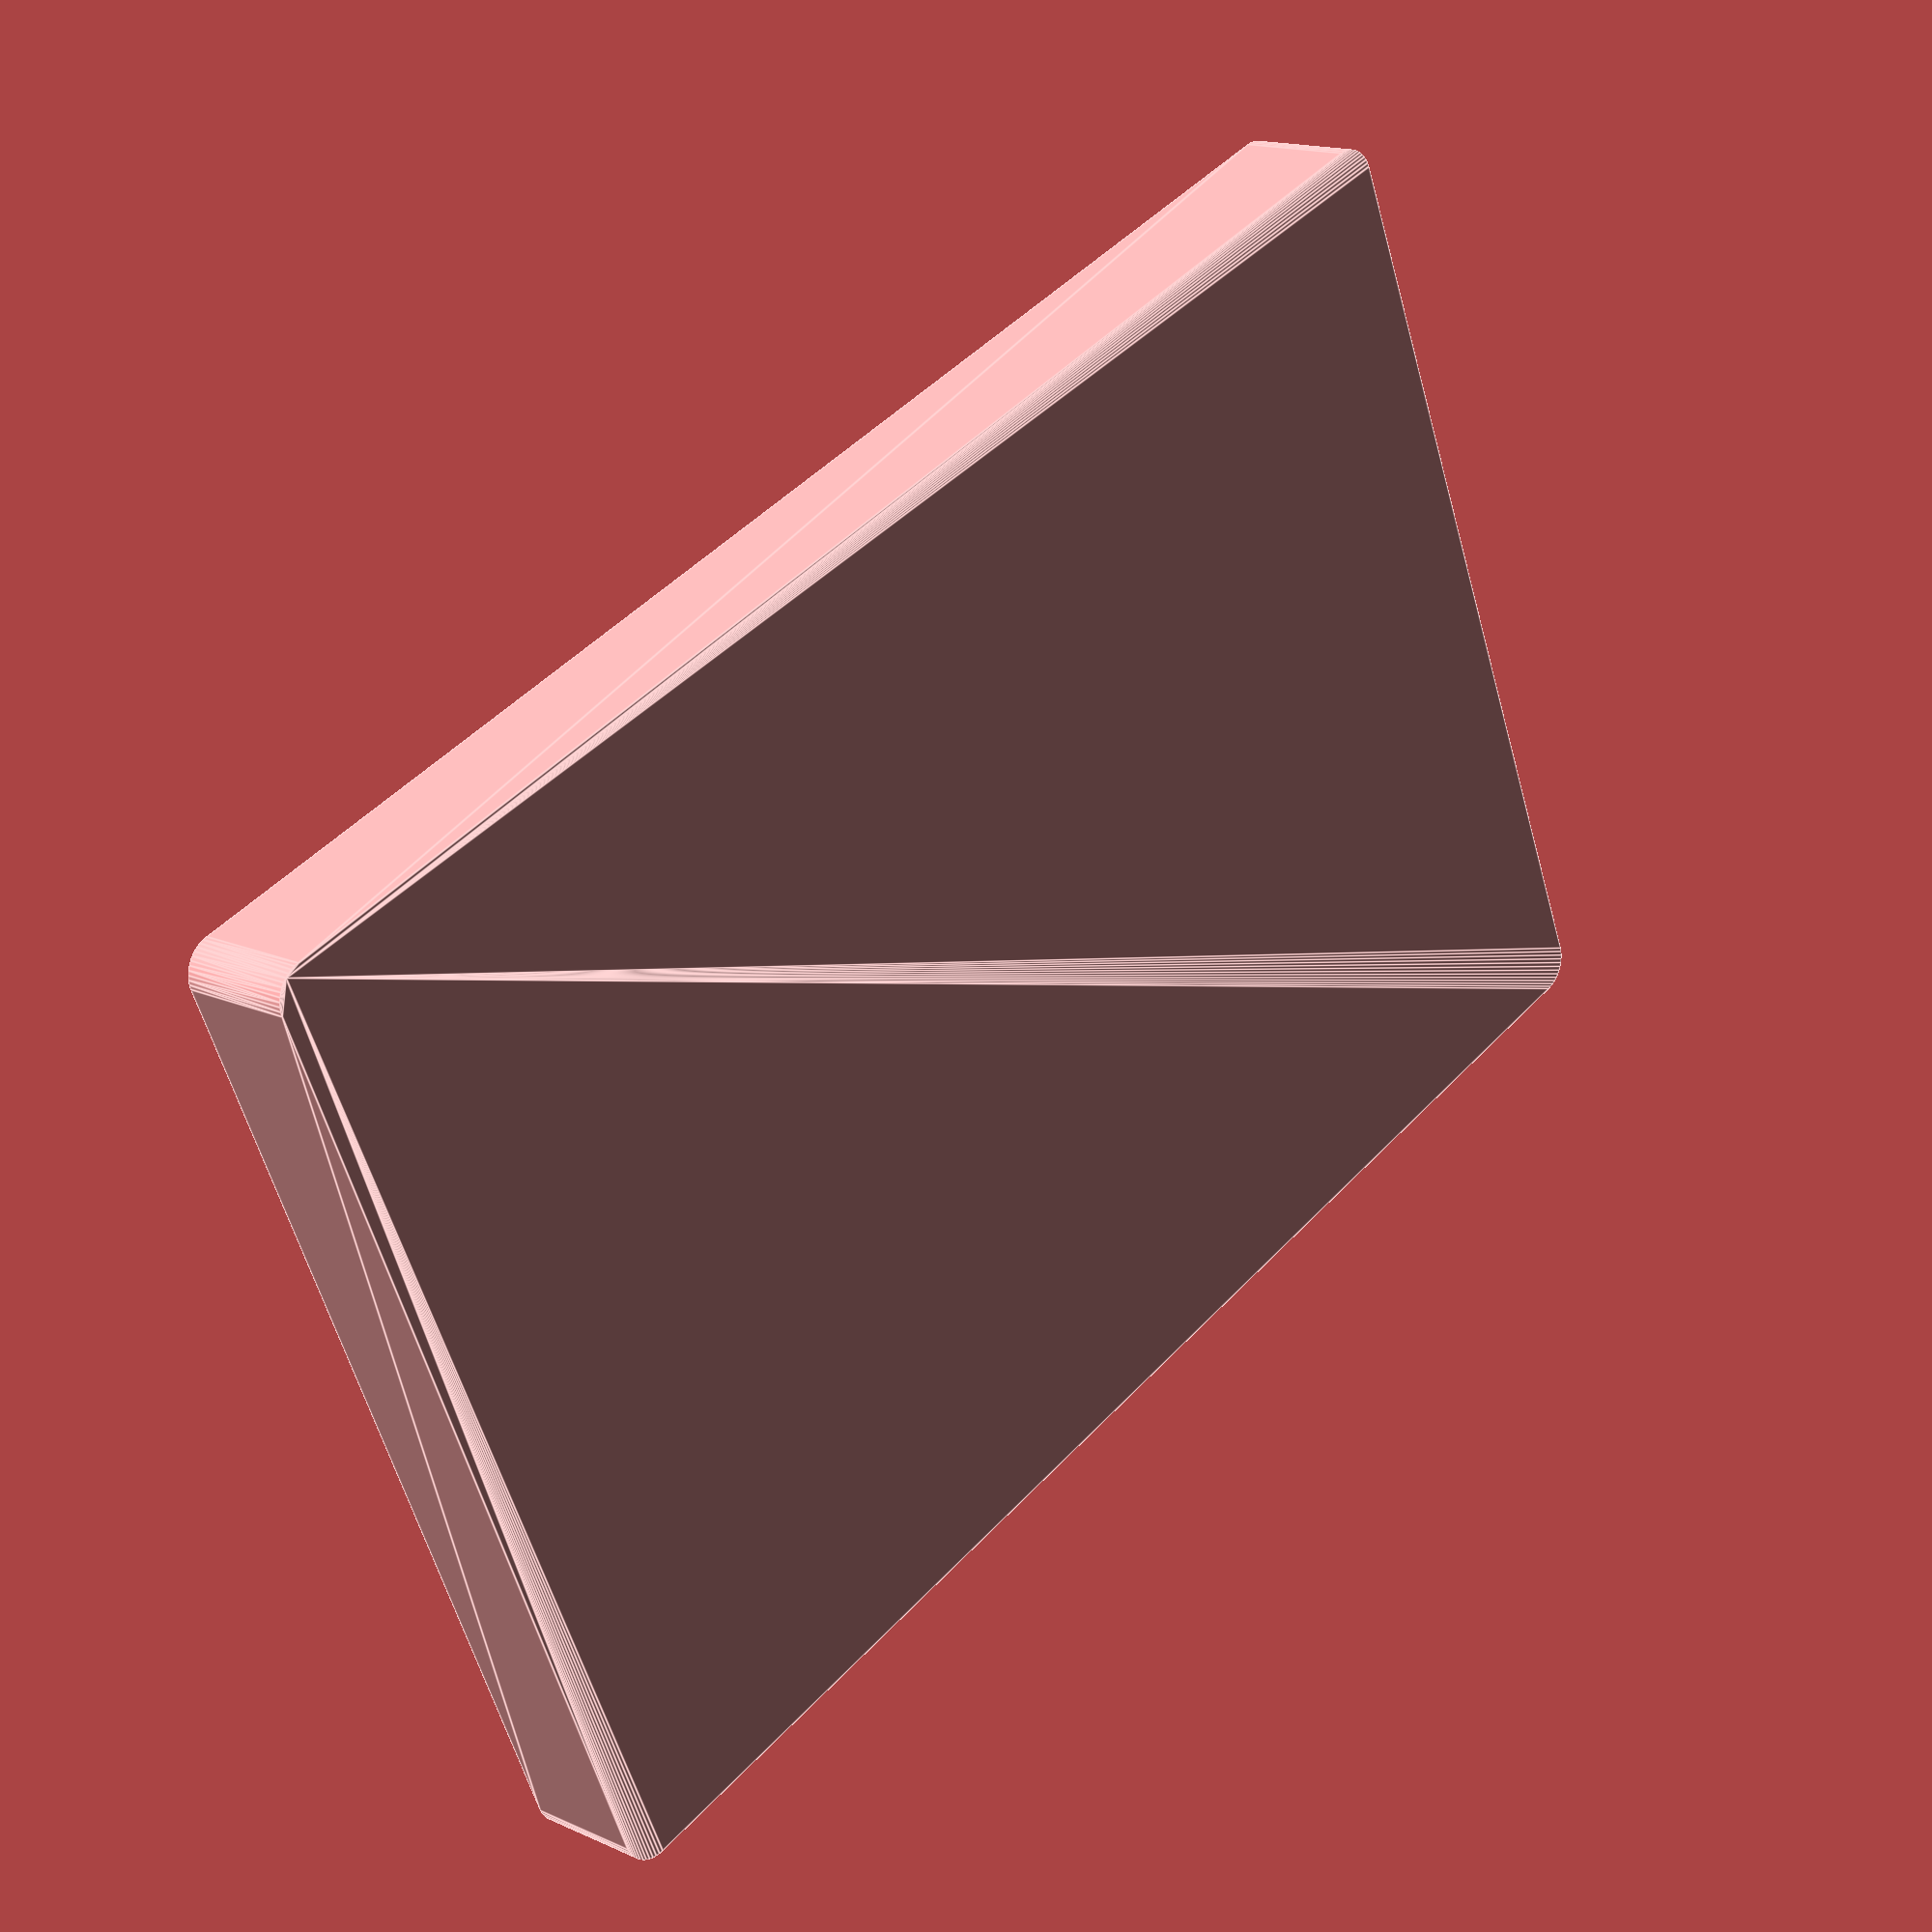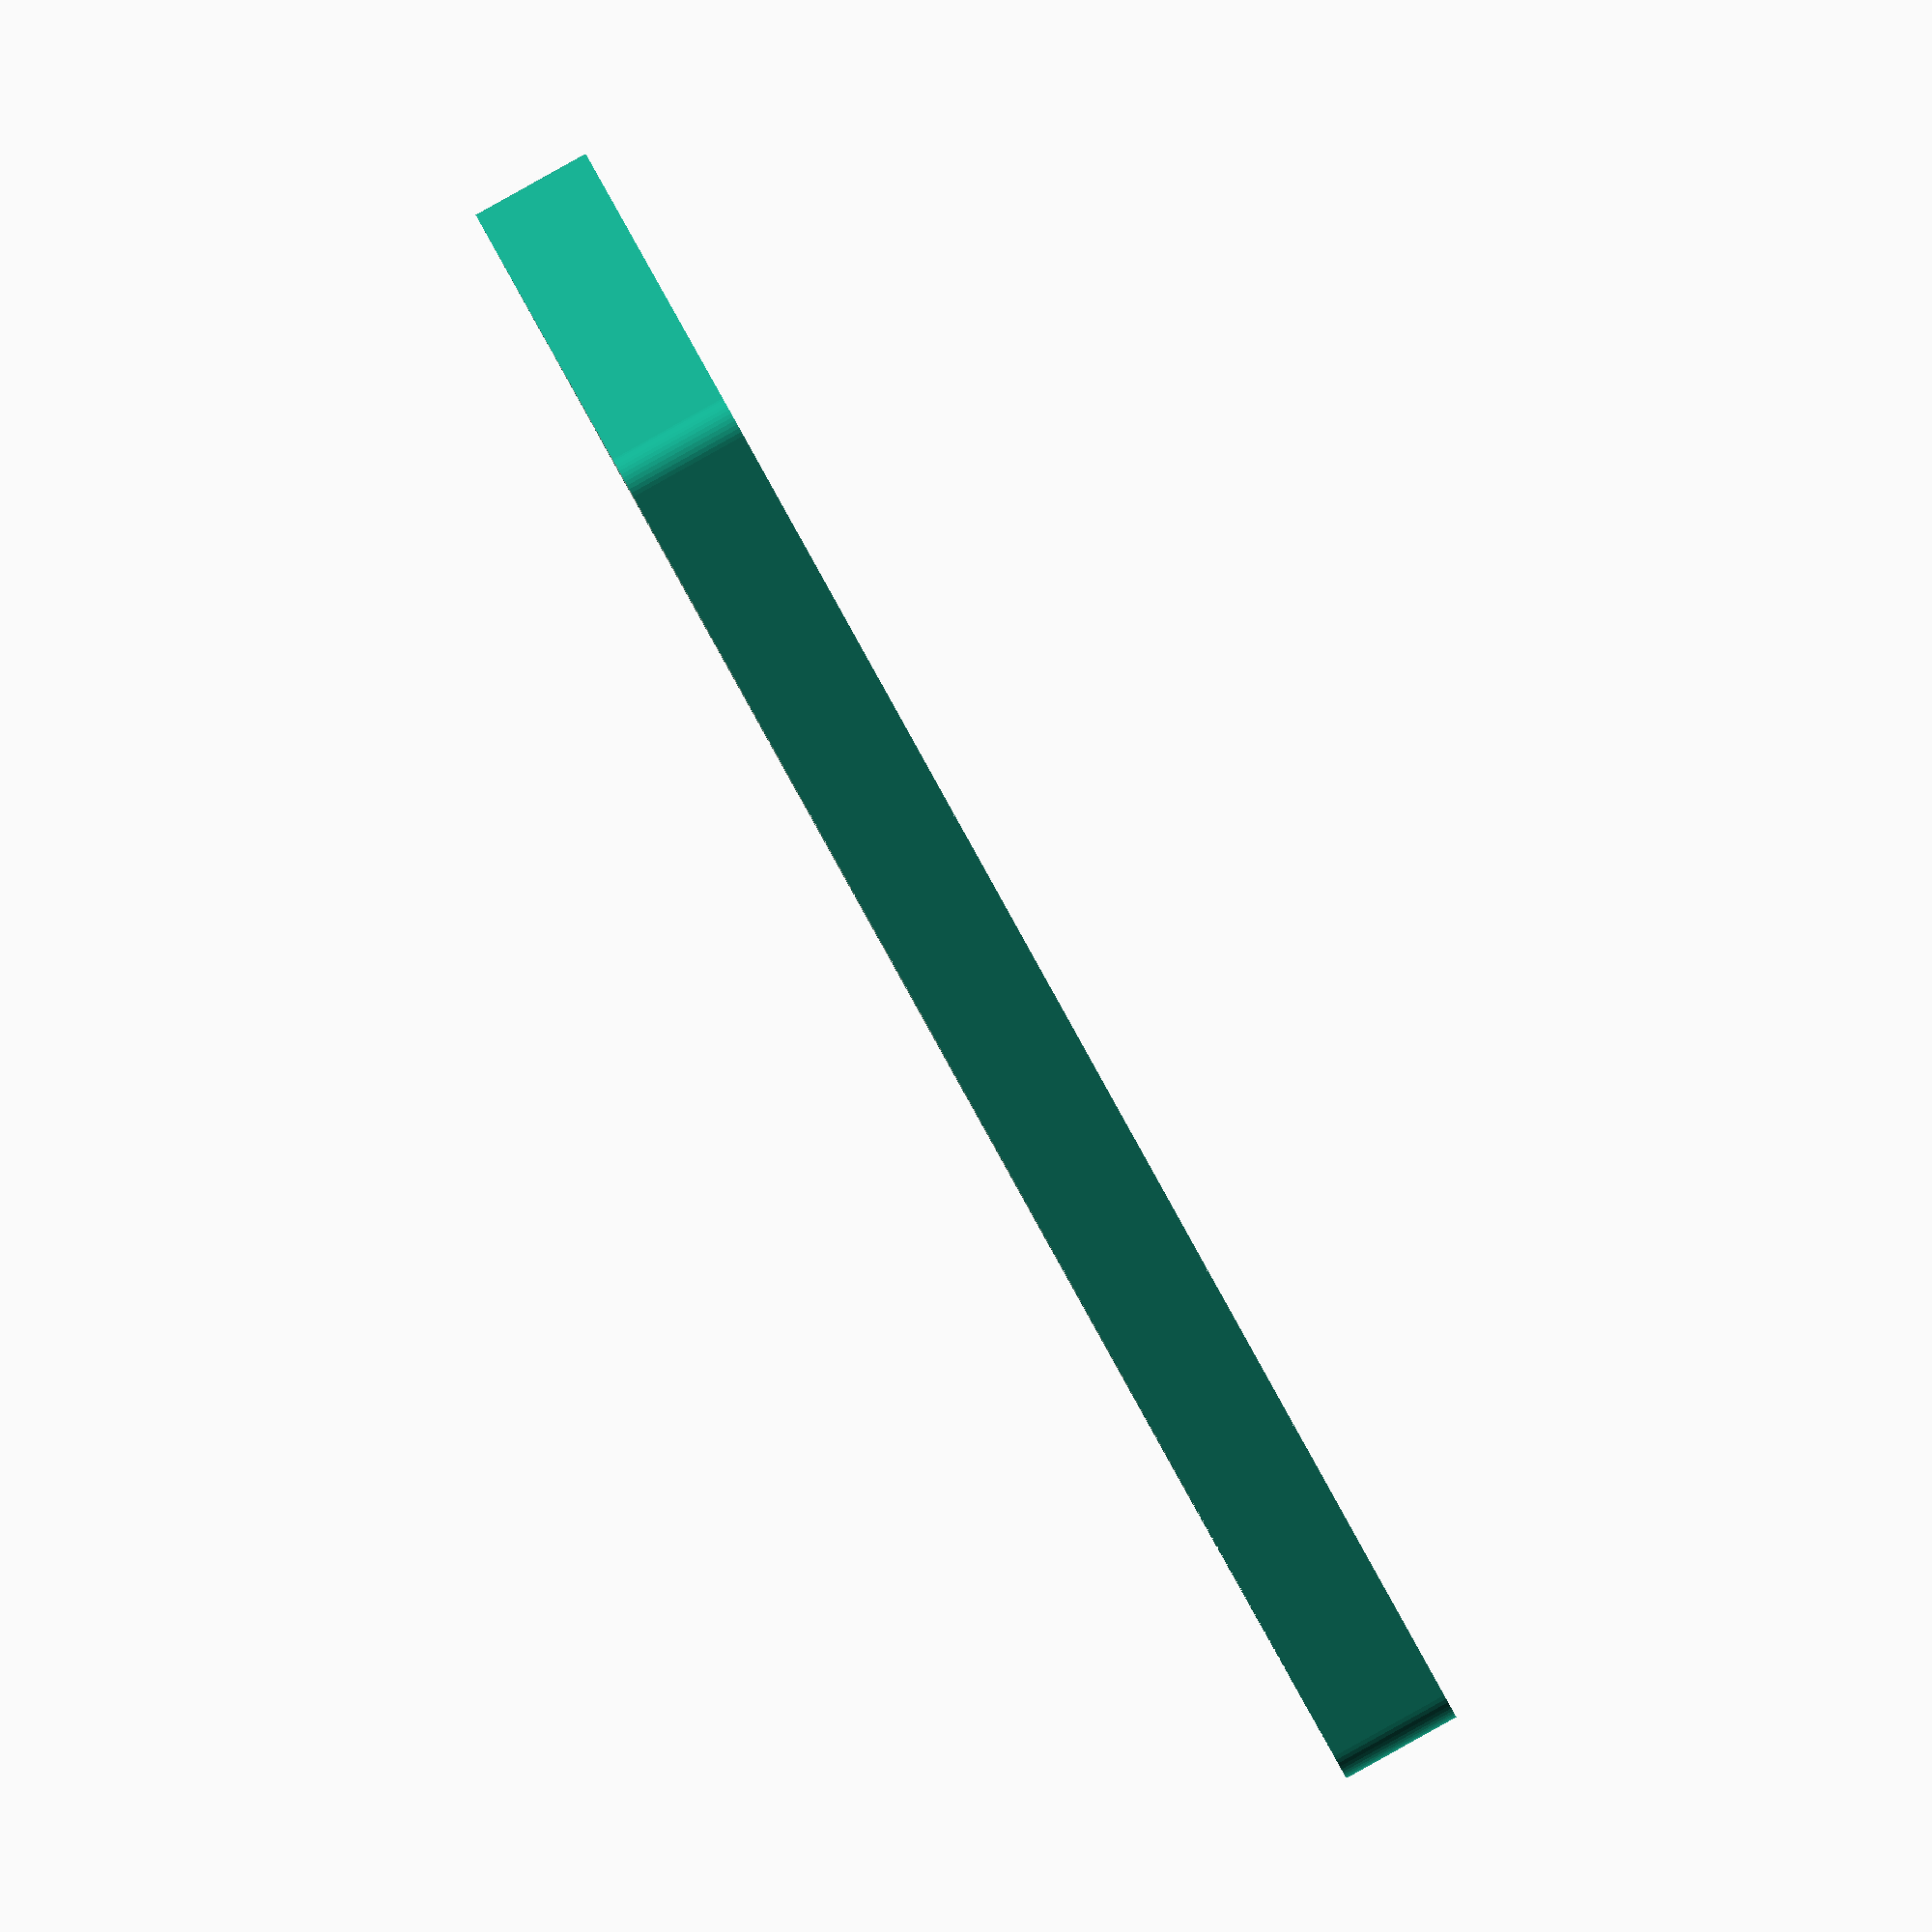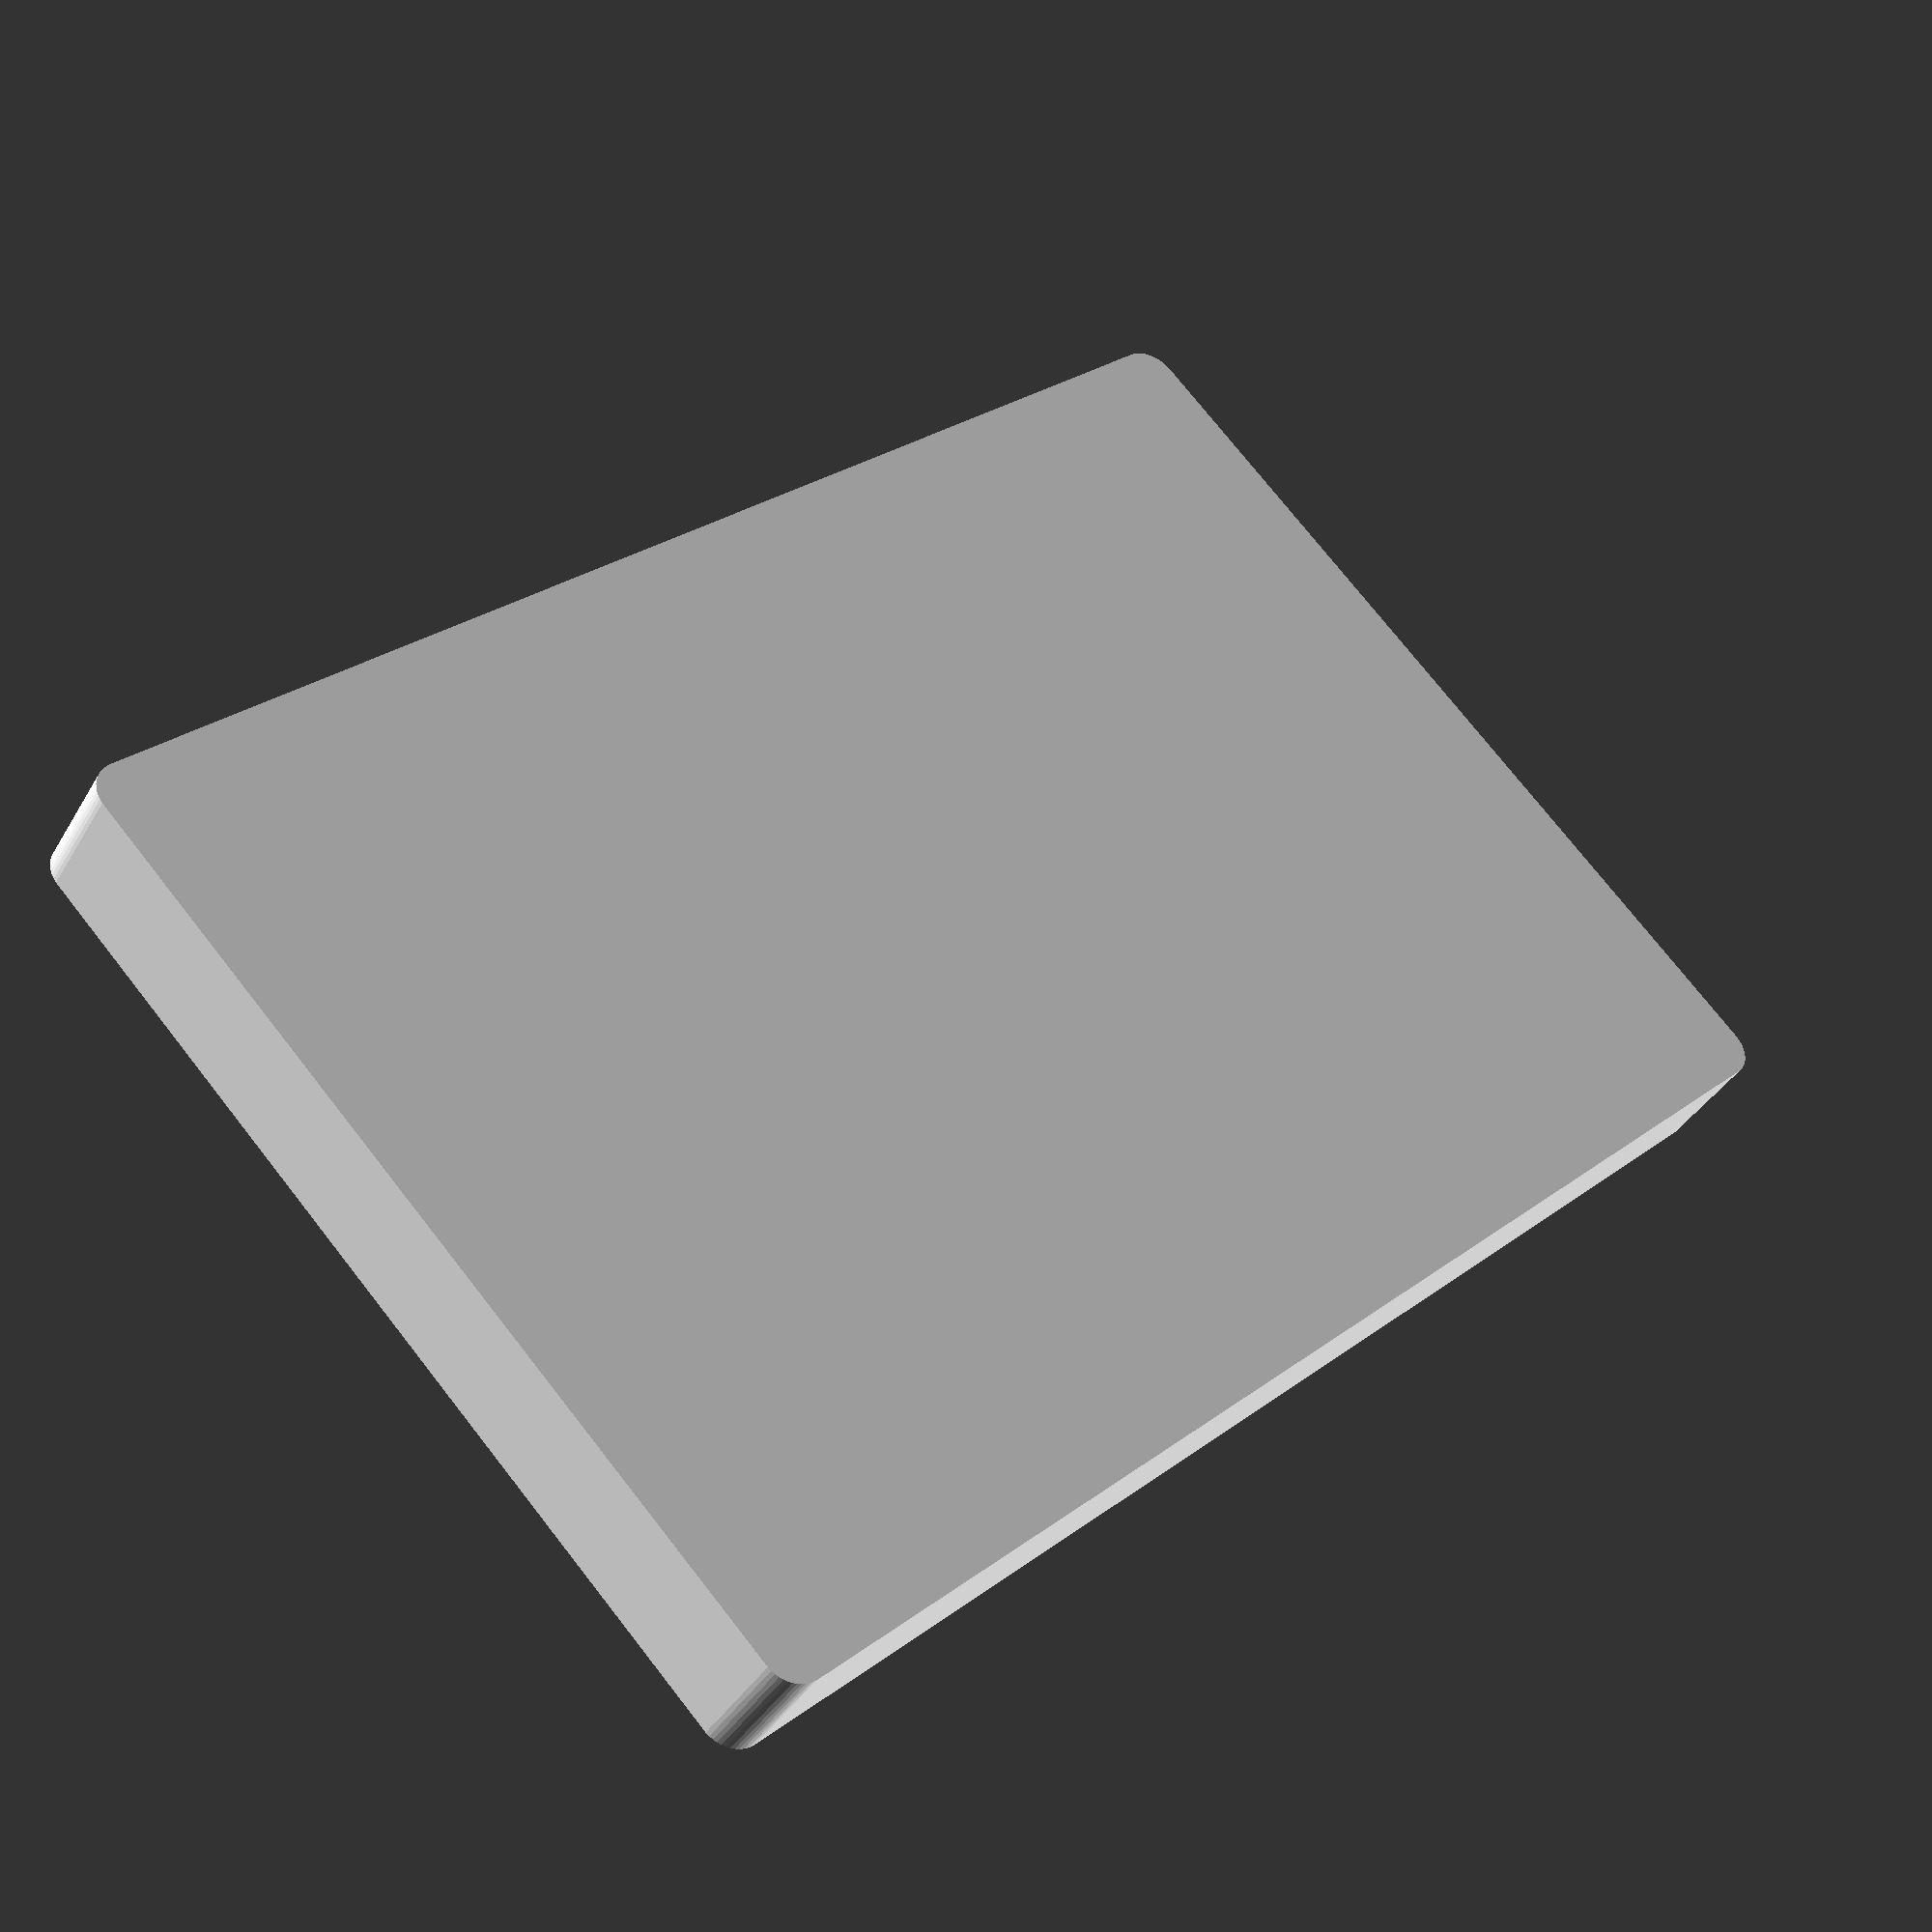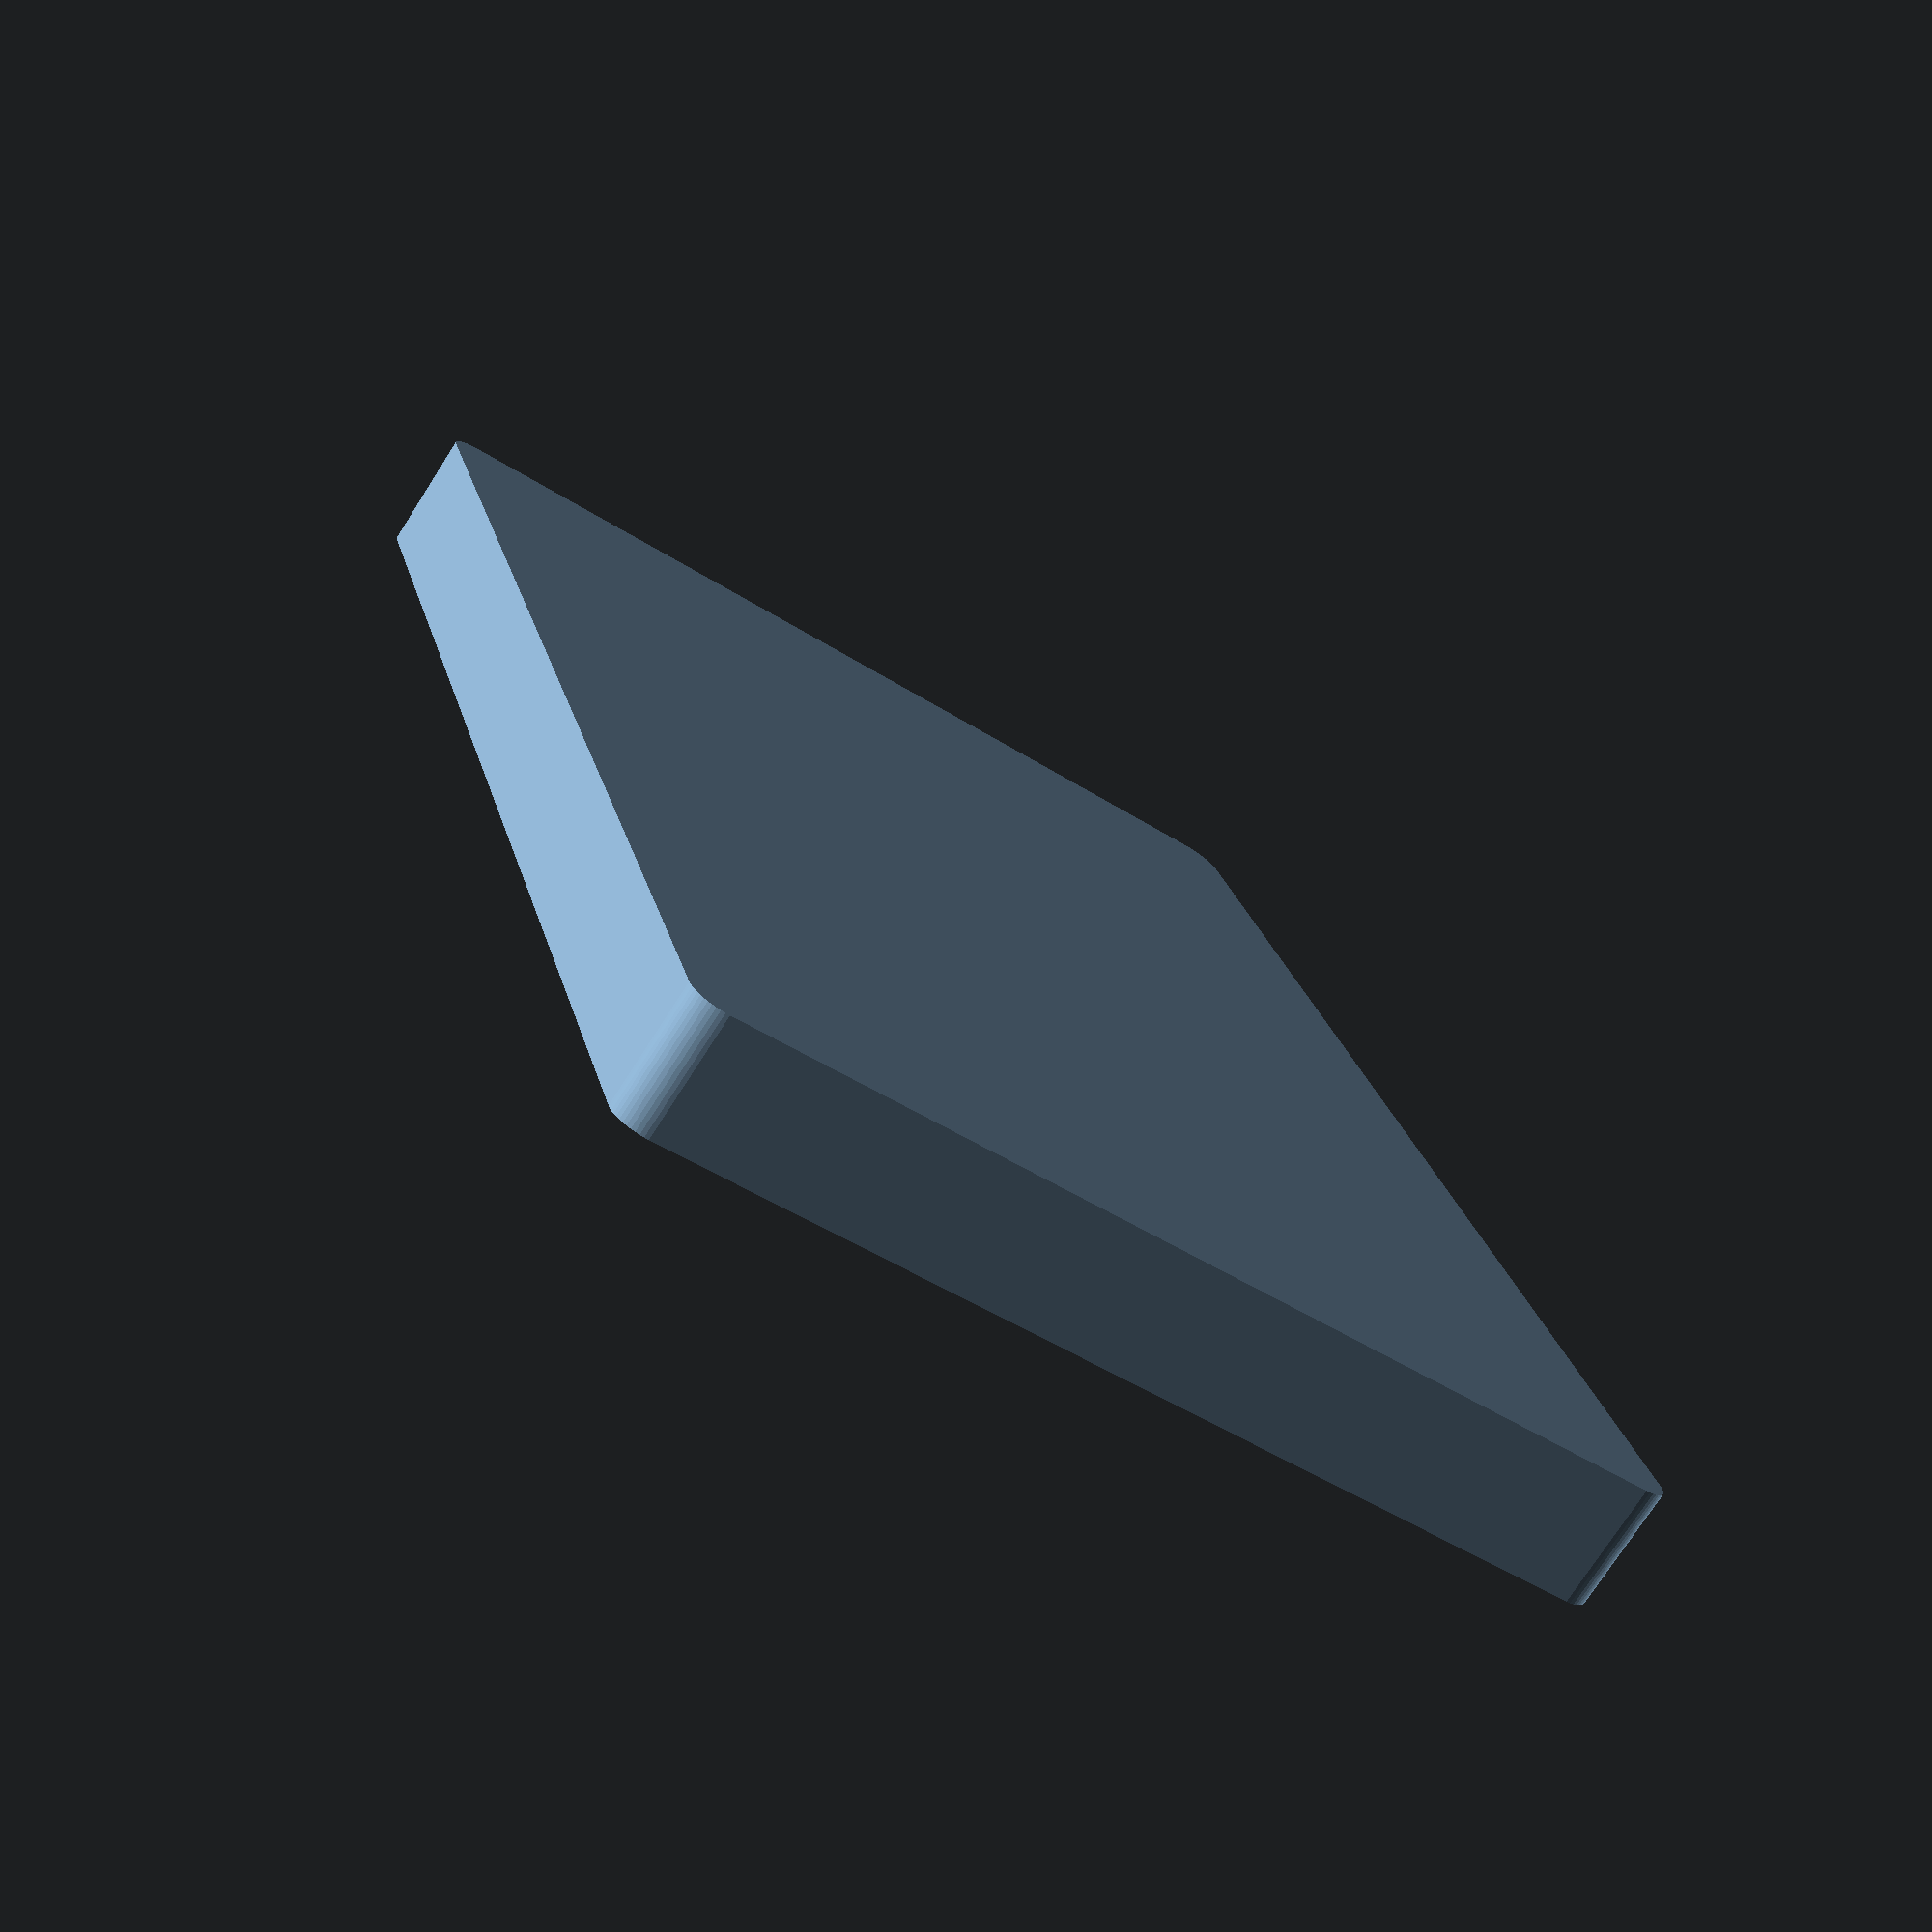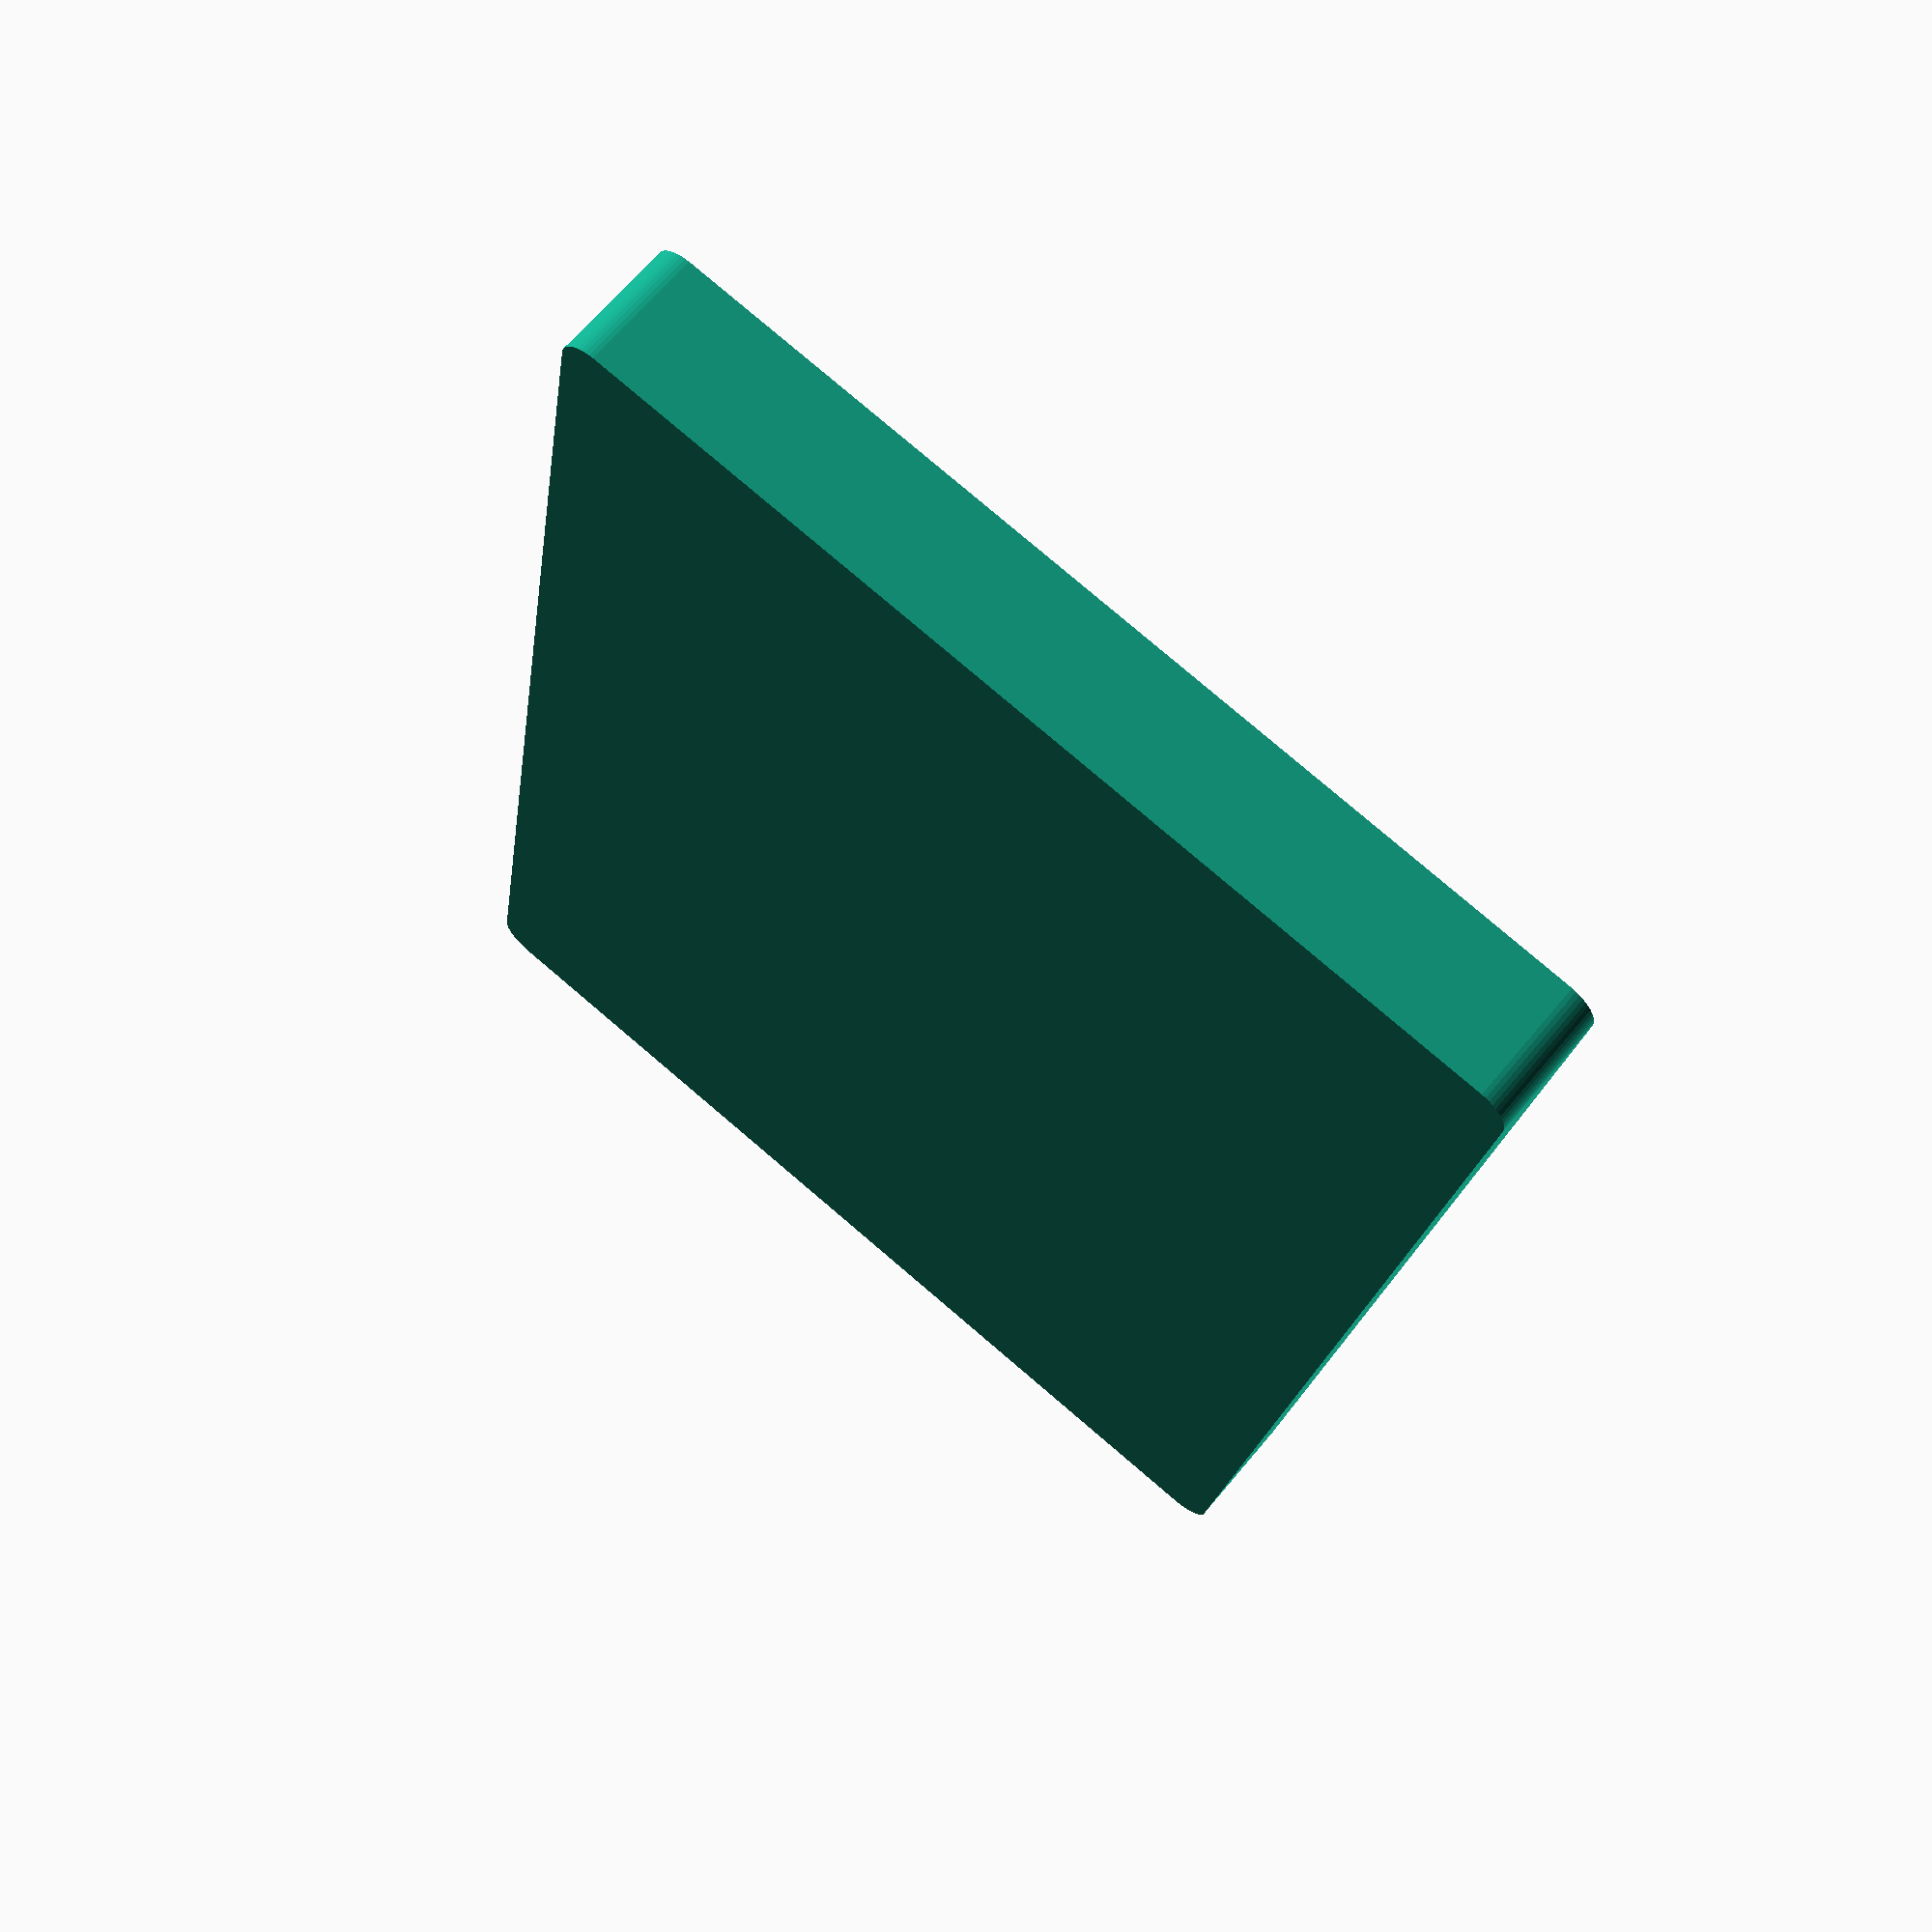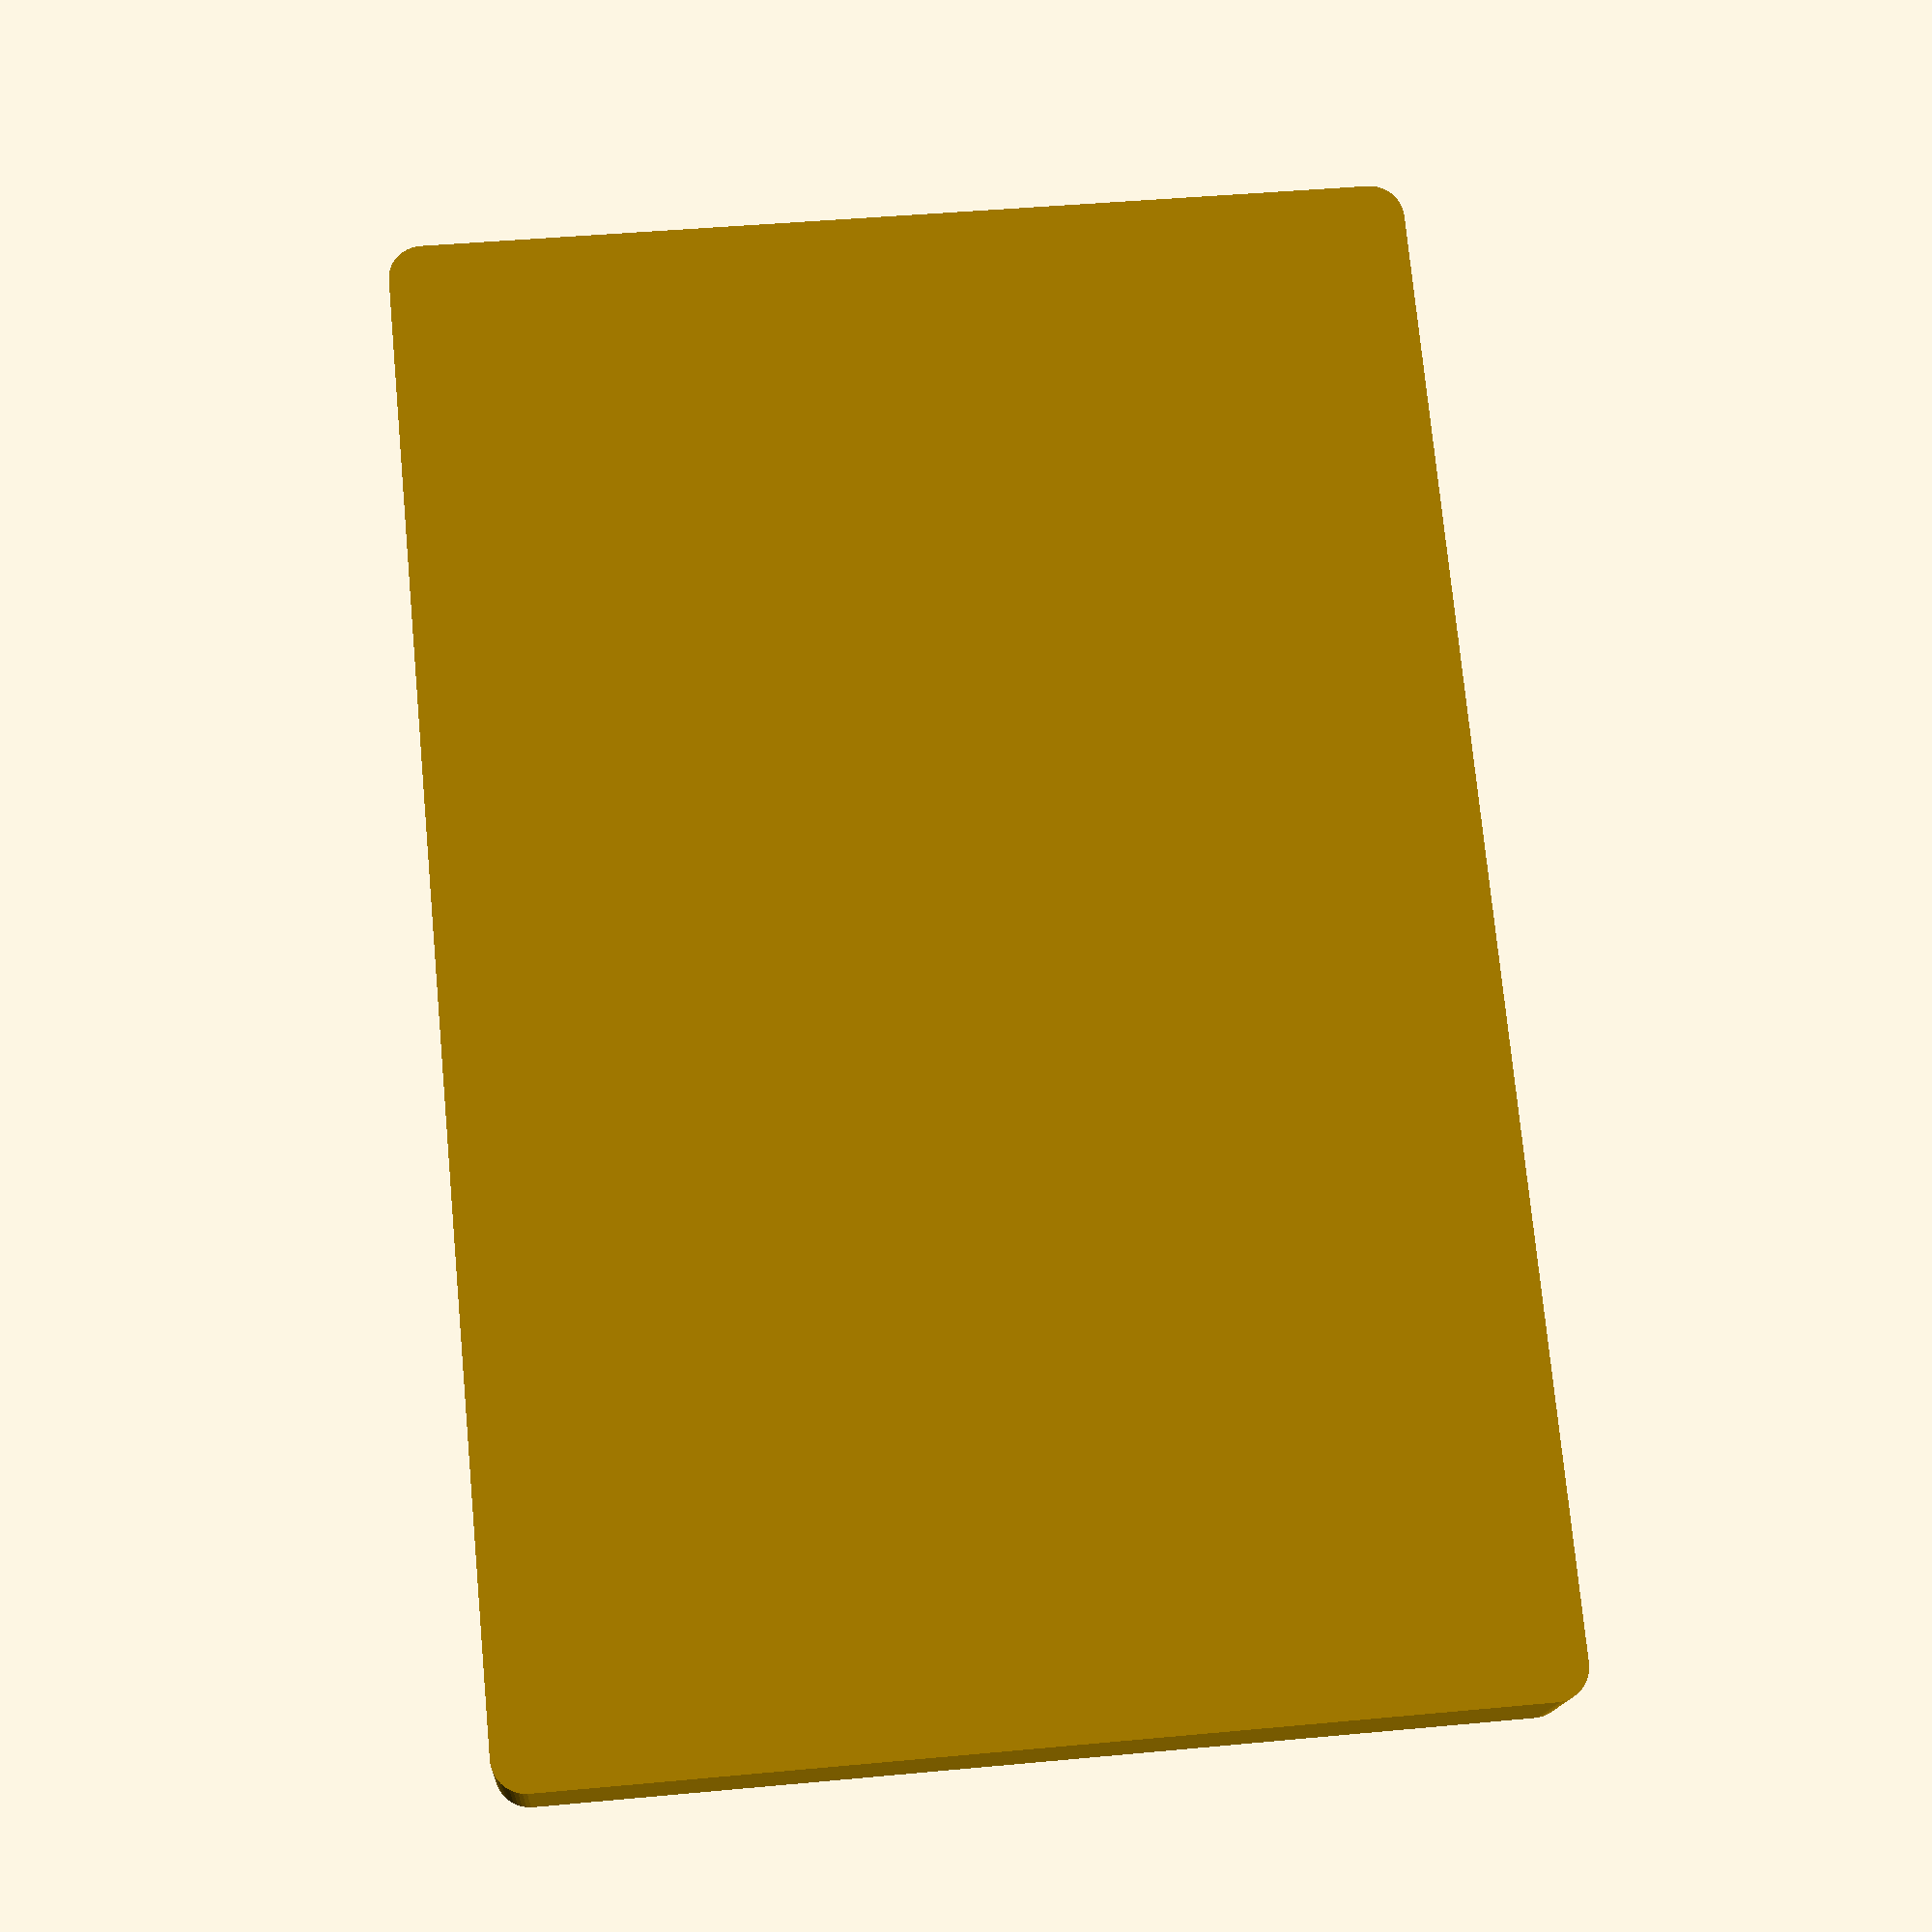
<openscad>
$fn = 50;


difference() {
	union() {
		hull() {
			translate(v = [-70.0000000000, 107.5000000000, 0]) {
				cylinder(h = 18, r = 5);
			}
			translate(v = [70.0000000000, 107.5000000000, 0]) {
				cylinder(h = 18, r = 5);
			}
			translate(v = [-70.0000000000, -107.5000000000, 0]) {
				cylinder(h = 18, r = 5);
			}
			translate(v = [70.0000000000, -107.5000000000, 0]) {
				cylinder(h = 18, r = 5);
			}
		}
	}
	union() {
		translate(v = [0, 0, 2]) {
			hull() {
				translate(v = [-70.0000000000, 107.5000000000, 0]) {
					cylinder(h = 16, r = 4);
				}
				translate(v = [70.0000000000, 107.5000000000, 0]) {
					cylinder(h = 16, r = 4);
				}
				translate(v = [-70.0000000000, -107.5000000000, 0]) {
					cylinder(h = 16, r = 4);
				}
				translate(v = [70.0000000000, -107.5000000000, 0]) {
					cylinder(h = 16, r = 4);
				}
			}
		}
	}
}
</openscad>
<views>
elev=344.5 azim=292.6 roll=133.3 proj=p view=edges
elev=90.1 azim=286.6 roll=119.1 proj=o view=wireframe
elev=38.8 azim=314.0 roll=152.6 proj=p view=solid
elev=254.9 azim=195.2 roll=32.7 proj=p view=solid
elev=114.5 azim=351.0 roll=320.4 proj=p view=solid
elev=15.5 azim=185.4 roll=176.7 proj=p view=solid
</views>
